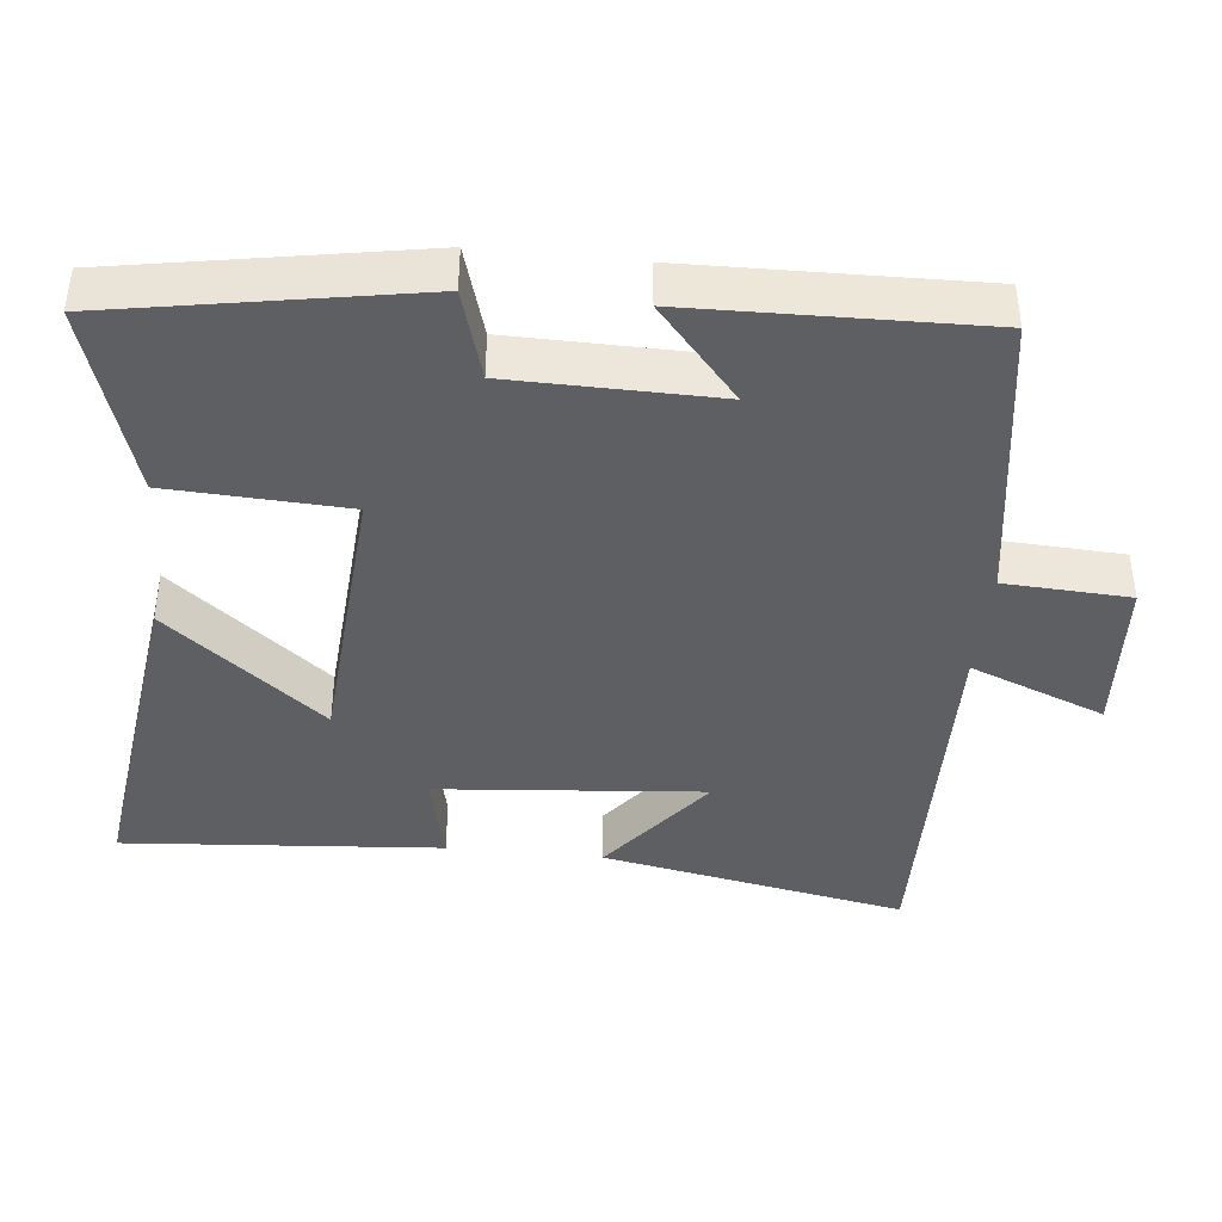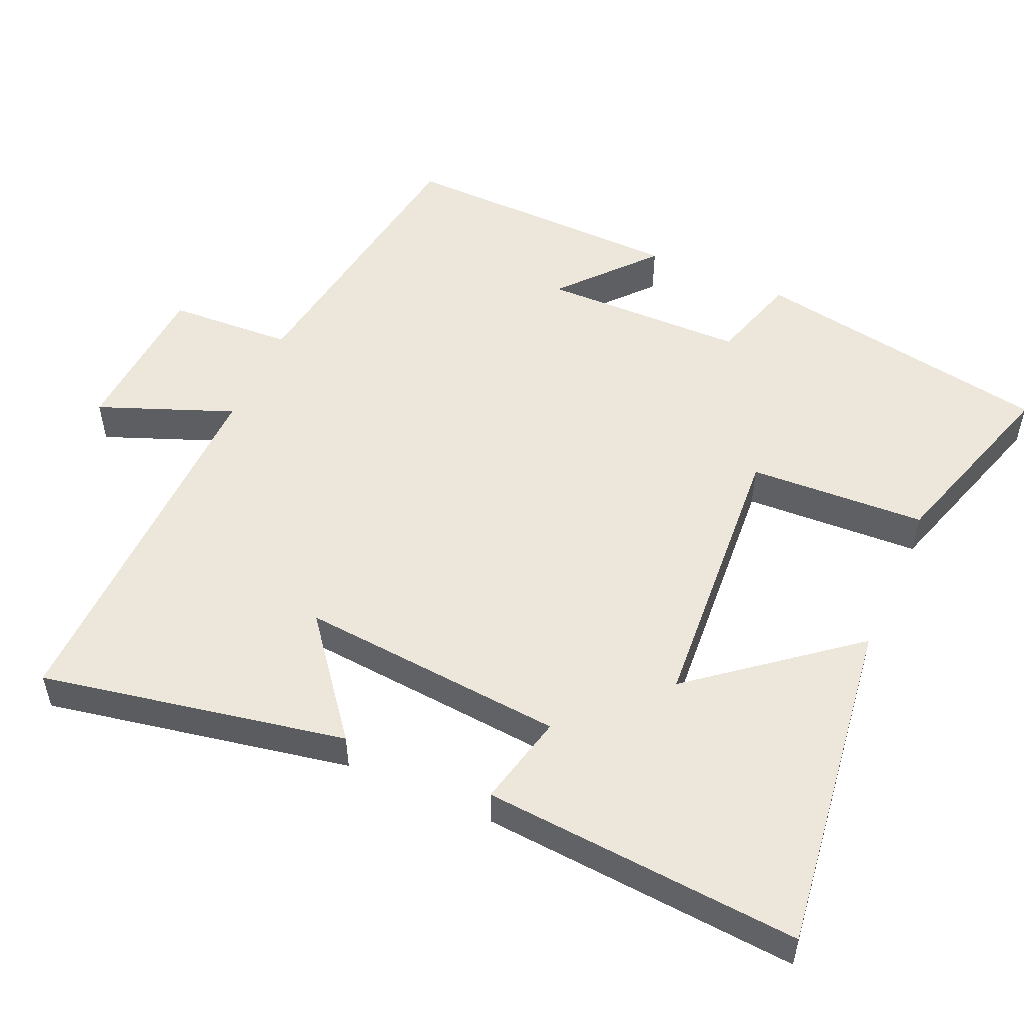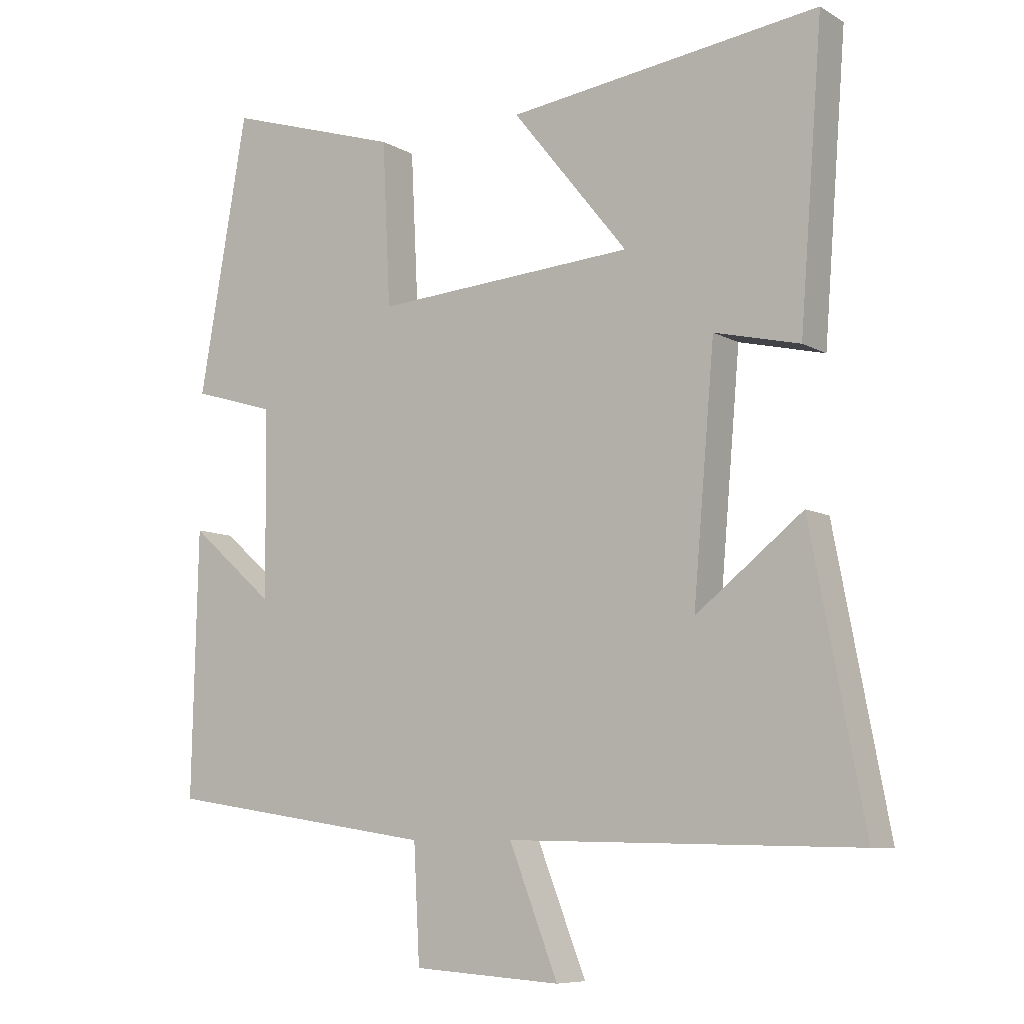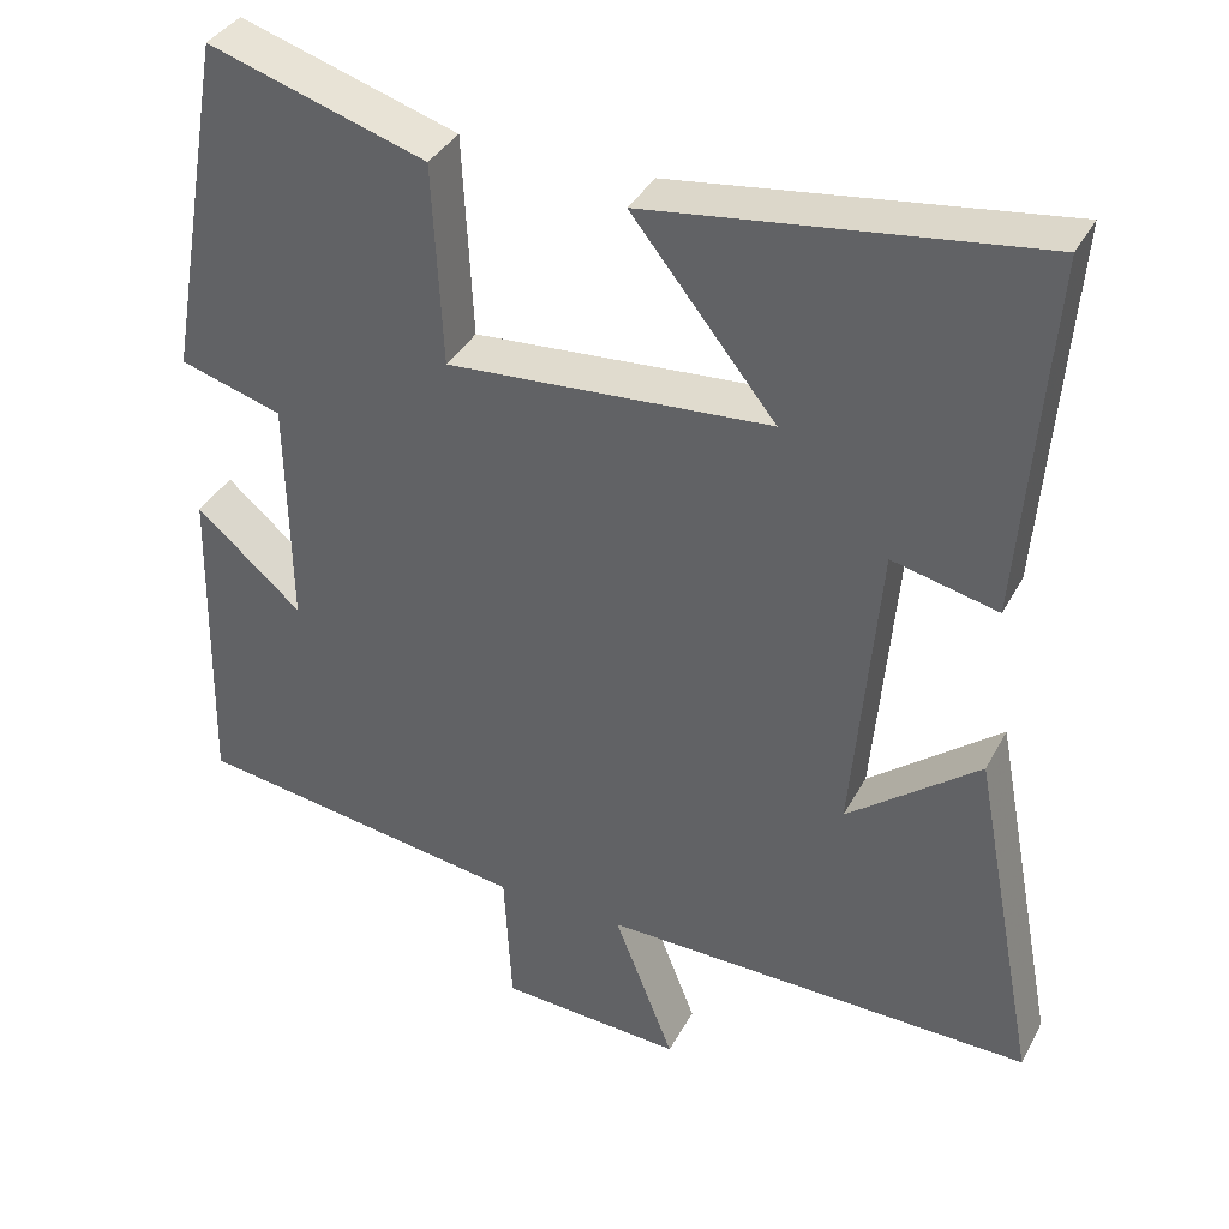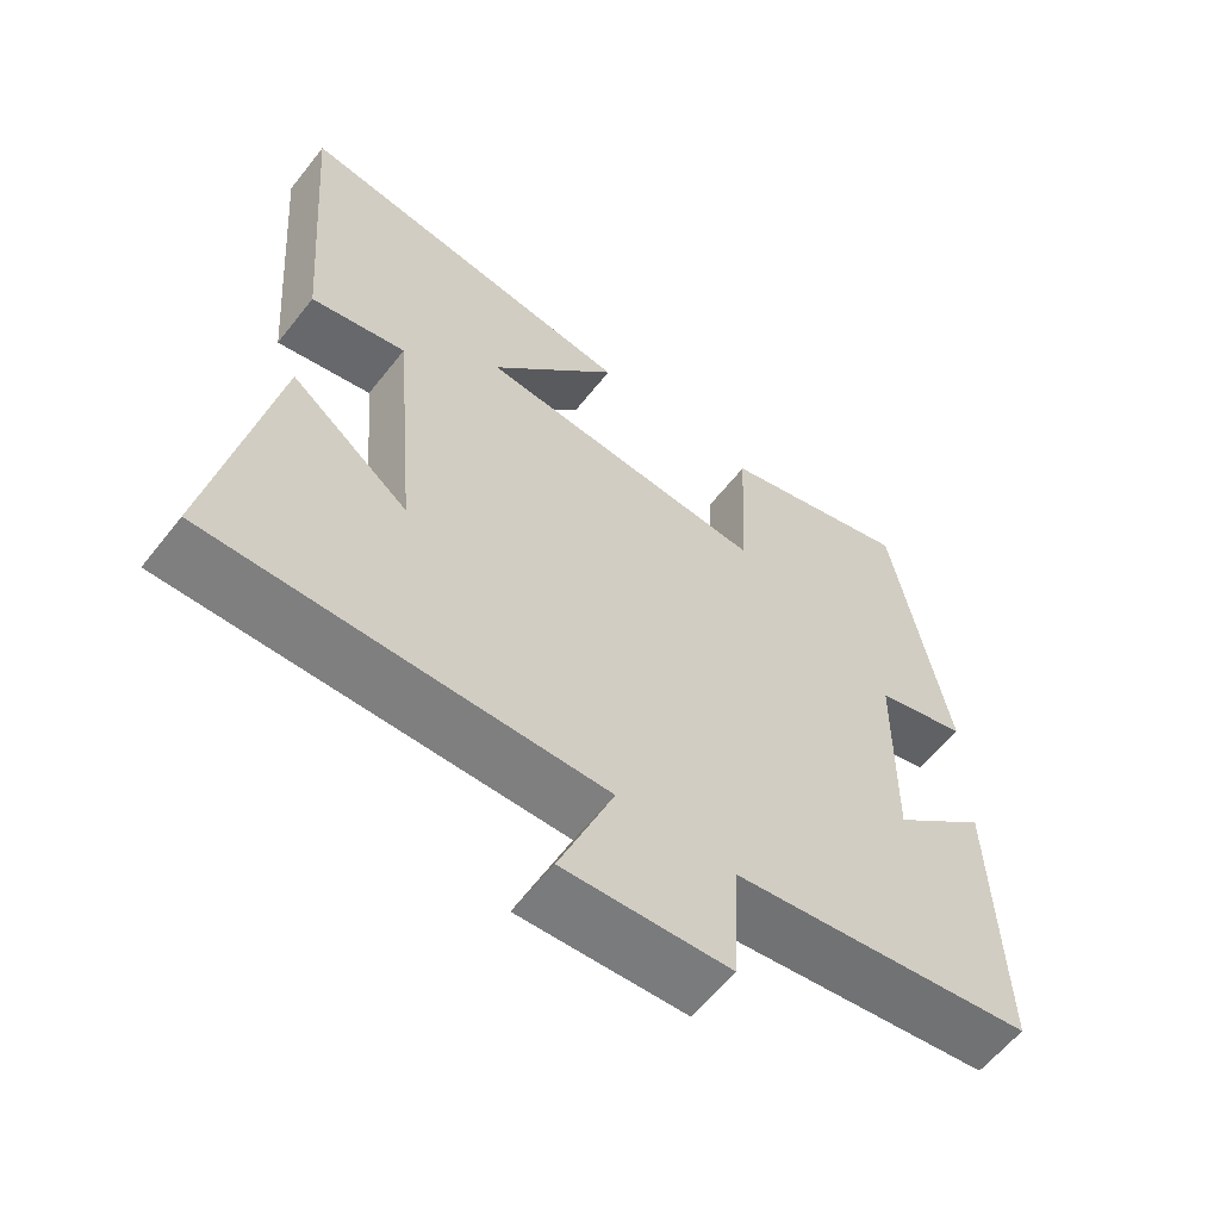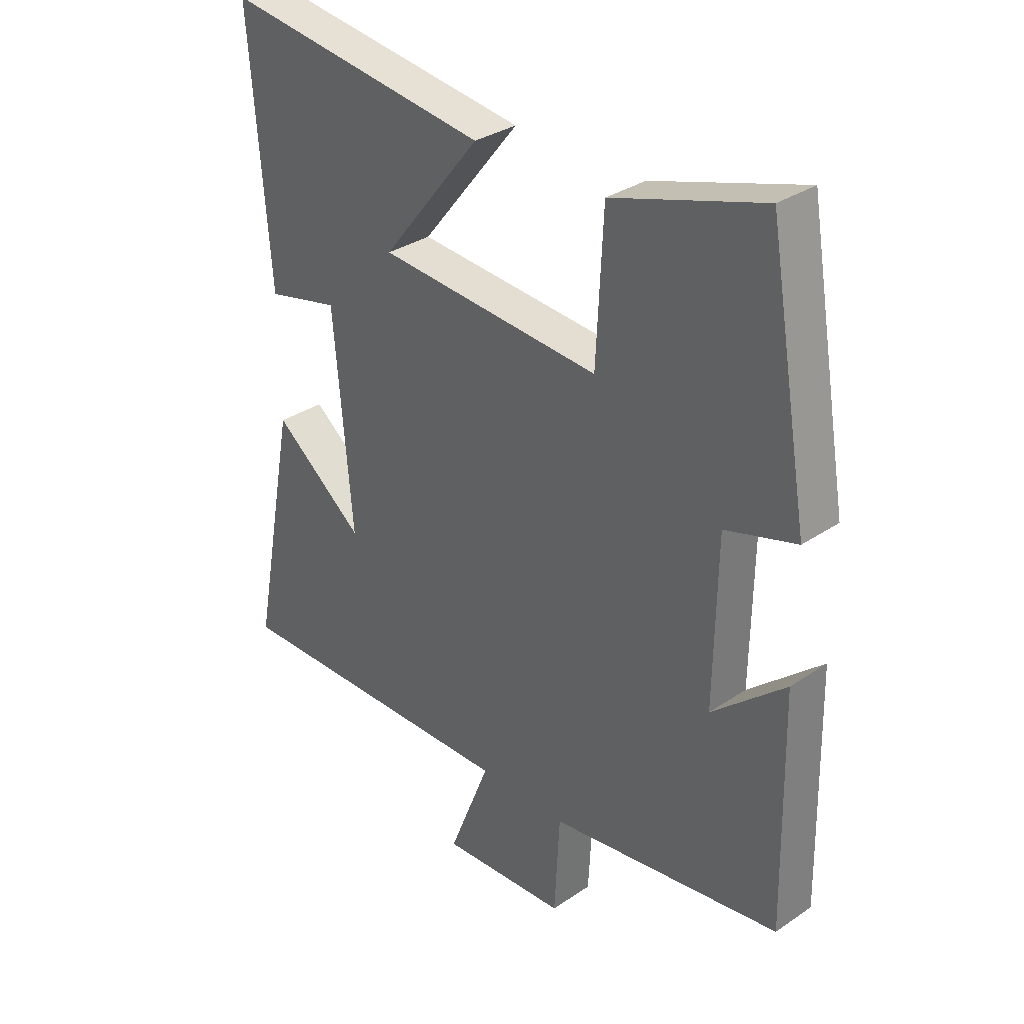
<metadata>
{"format":"obj","ext":"obj","renderer":"f3d","projection":"perspective","resolution":1024,"background":"white","views":[{"elev":-41.1,"azim":84.1,"up":"+Y"},{"elev":52.3,"azim":-66.1,"up":"+Y"},{"elev":-8.1,"azim":-146.5,"up":"+Z"},{"elev":37.0,"azim":-154.7,"up":"+Z"},{"elev":-60.3,"azim":-38.1,"up":"+Z"},{"elev":32.5,"azim":46.8,"up":"+Z"}]}
</metadata>
<code>
v -0.58 0.07 -0.51
v -0.5 0.07 -0.089
v -0.34 0.07 -0.215
v -0.372 0.07 0.153
v -0.5 0.07 0.123
v -0.534 0.07 0.562
v -0.066 0.07 0.5
v -0.24 0.07 0.283
v 0.152 0.07 0.255
v 0.164 0.07 0.5
v 0.427 0.07 0.582
v 0.5 0.07 0.166
v 0.376 0.07 0.129
v 0.372 0.07 -0.153
v 0.5 0.07 -0.042
v 0.509 0.07 -0.439
v 0.102 0.07 -0.5
v 0.093 0.07 -0.672
v -0.129 0.07 -0.686
v -0.056 0.07 -0.5
v -0.58 0 -0.51
v -0.5 0 -0.089
v -0.34 0 -0.215
v -0.372 0 0.153
v -0.5 0 0.123
v -0.534 0 0.562
v -0.066 0 0.5
v -0.24 0 0.283
v 0.152 0 0.255
v 0.164 0 0.5
v 0.427 0 0.582
v 0.5 0 0.166
v 0.376 0 0.129
v 0.372 0 -0.153
v 0.5 0 -0.042
v 0.509 0 -0.439
v 0.102 0 -0.5
v 0.093 0 -0.672
v -0.129 0 -0.686
v -0.056 0 -0.5
f 17 18 19 20
f 16 17 20
f 14 15 16
f 14 16 20 1
f 10 11 12 13
f 9 10 13 14
f 8 9 14
f 5 6 7 8
f 4 5 8
f 3 4 8 14
f 1 2 3
f 1 3 14
f 40 39 38 37
f 40 37 36
f 36 35 34
f 21 40 36 34
f 33 32 31 30
f 34 33 30 29
f 34 29 28
f 28 27 26 25
f 28 25 24
f 34 28 24 23
f 23 22 21
f 34 23 21
f 1 21 22 2
f 2 22 23 3
f 3 23 24 4
f 4 24 25 5
f 5 25 26 6
f 6 26 27 7
f 7 27 28 8
f 8 28 29 9
f 9 29 30 10
f 10 30 31 11
f 11 31 32 12
f 12 32 33 13
f 13 33 34 14
f 14 34 35 15
f 15 35 36 16
f 16 36 37 17
f 17 37 38 18
f 18 38 39 19
f 19 39 40 20
f 20 40 21 1

</code>
